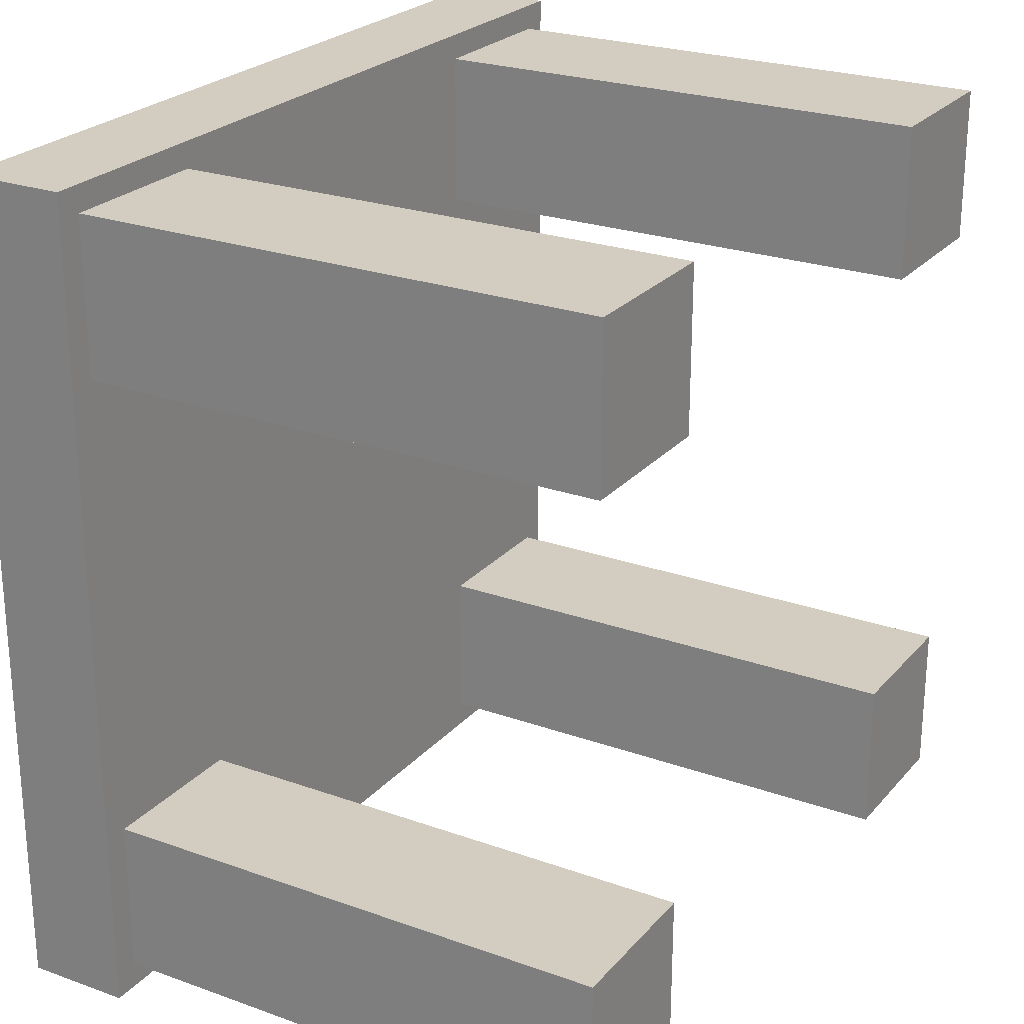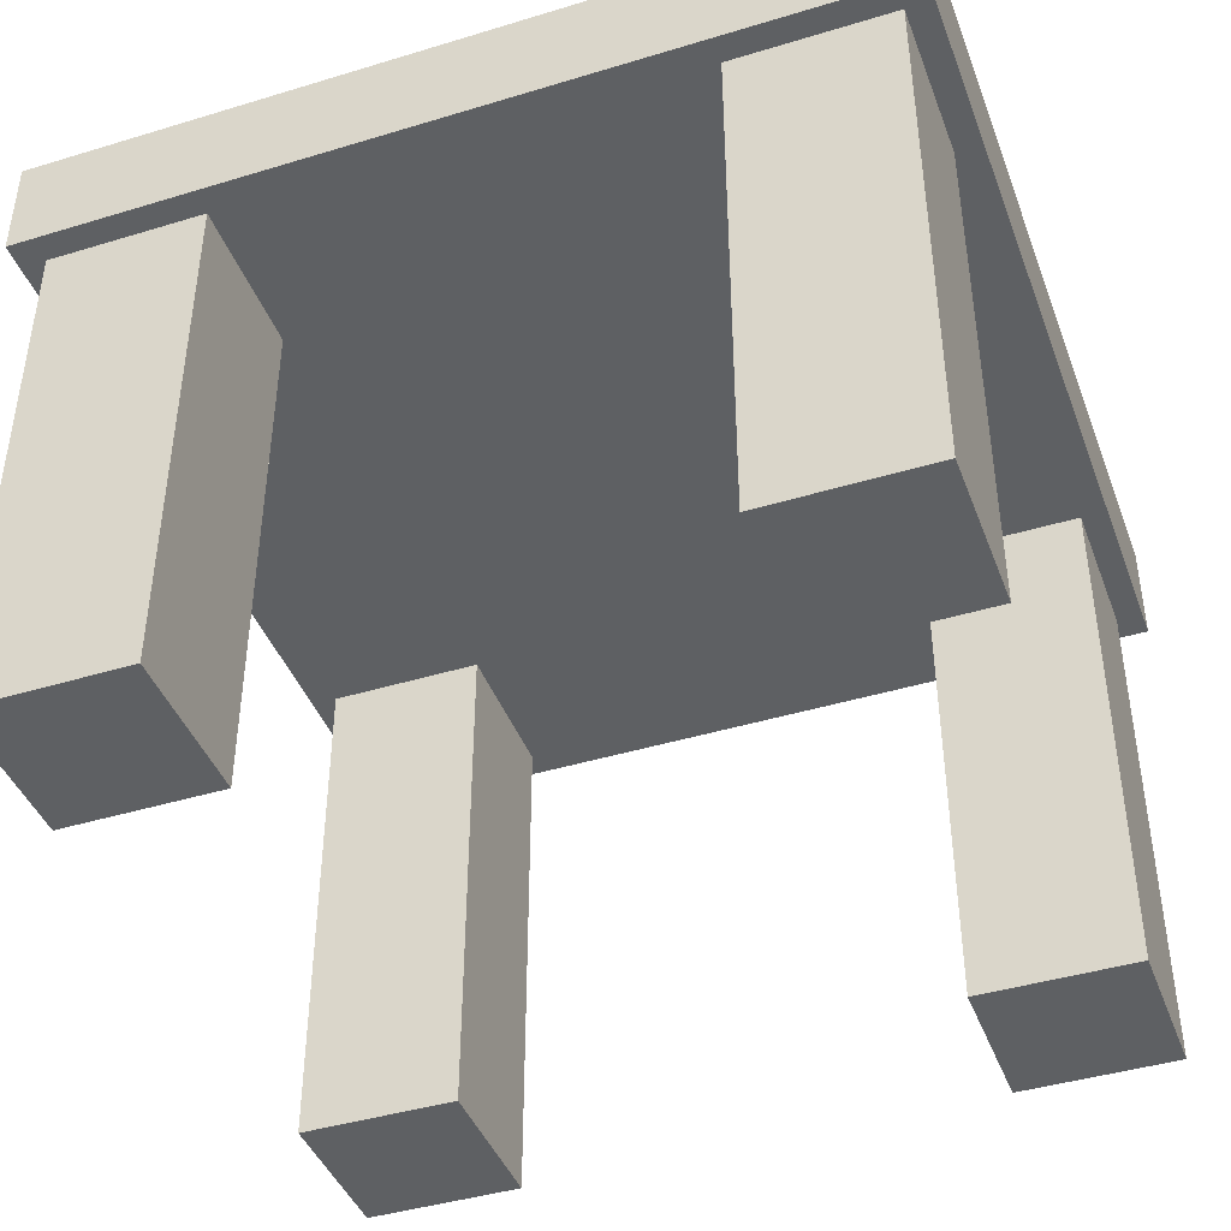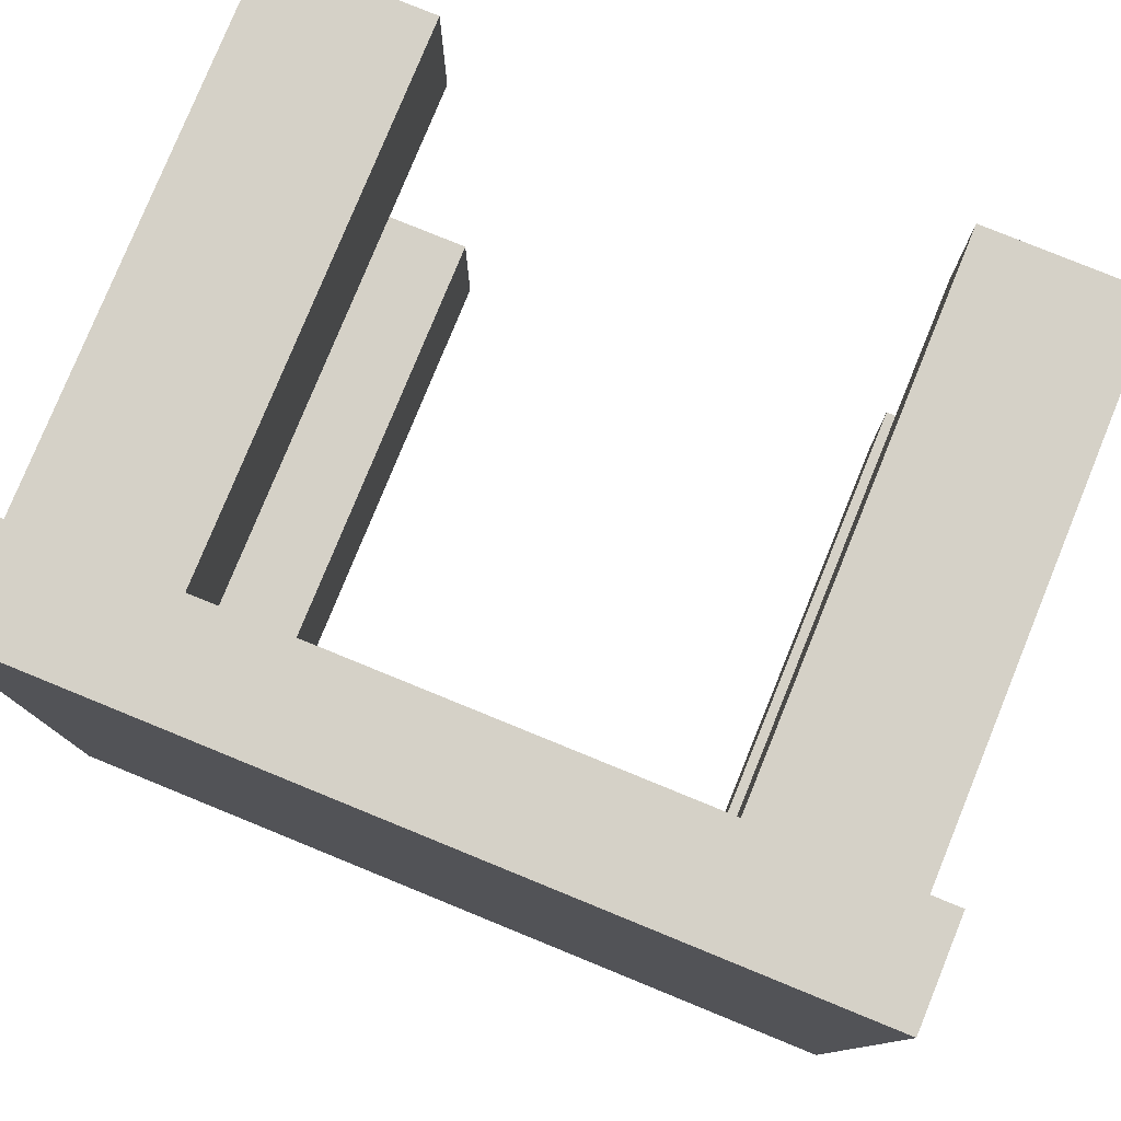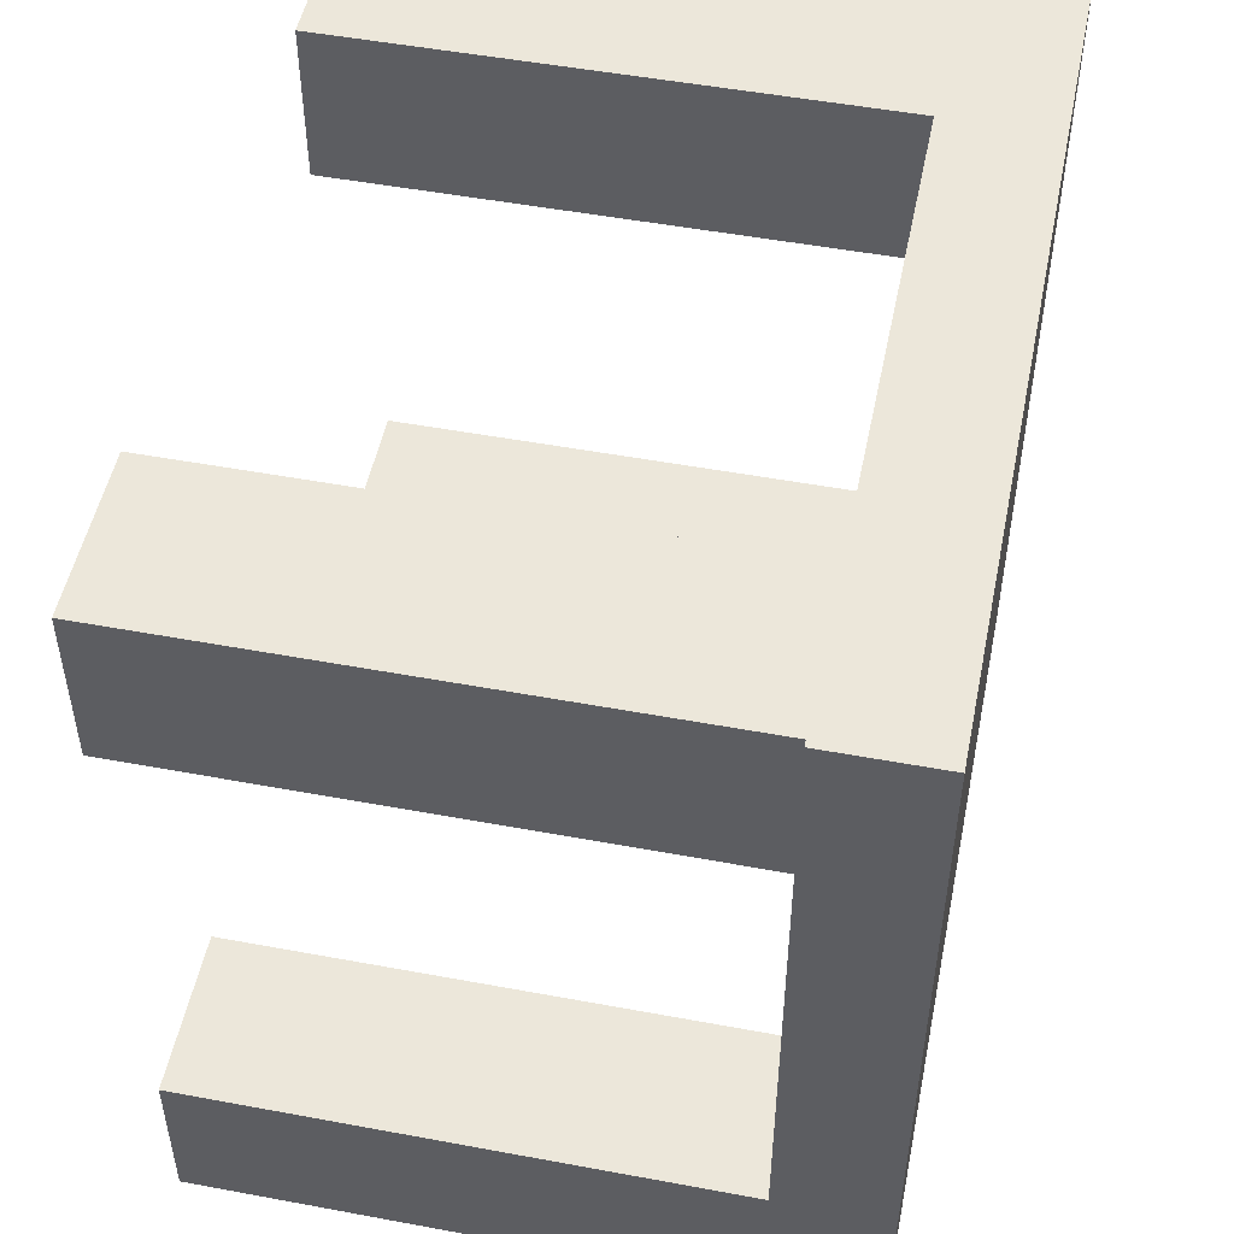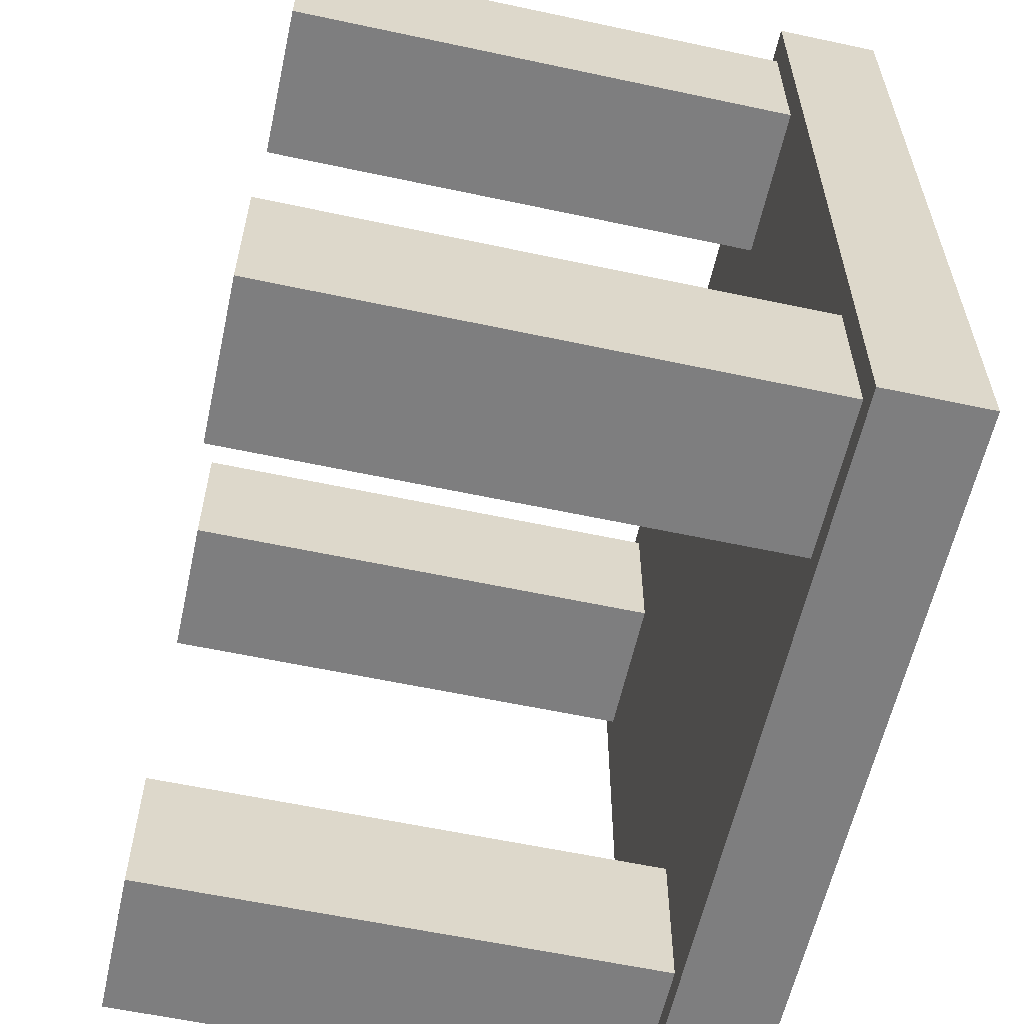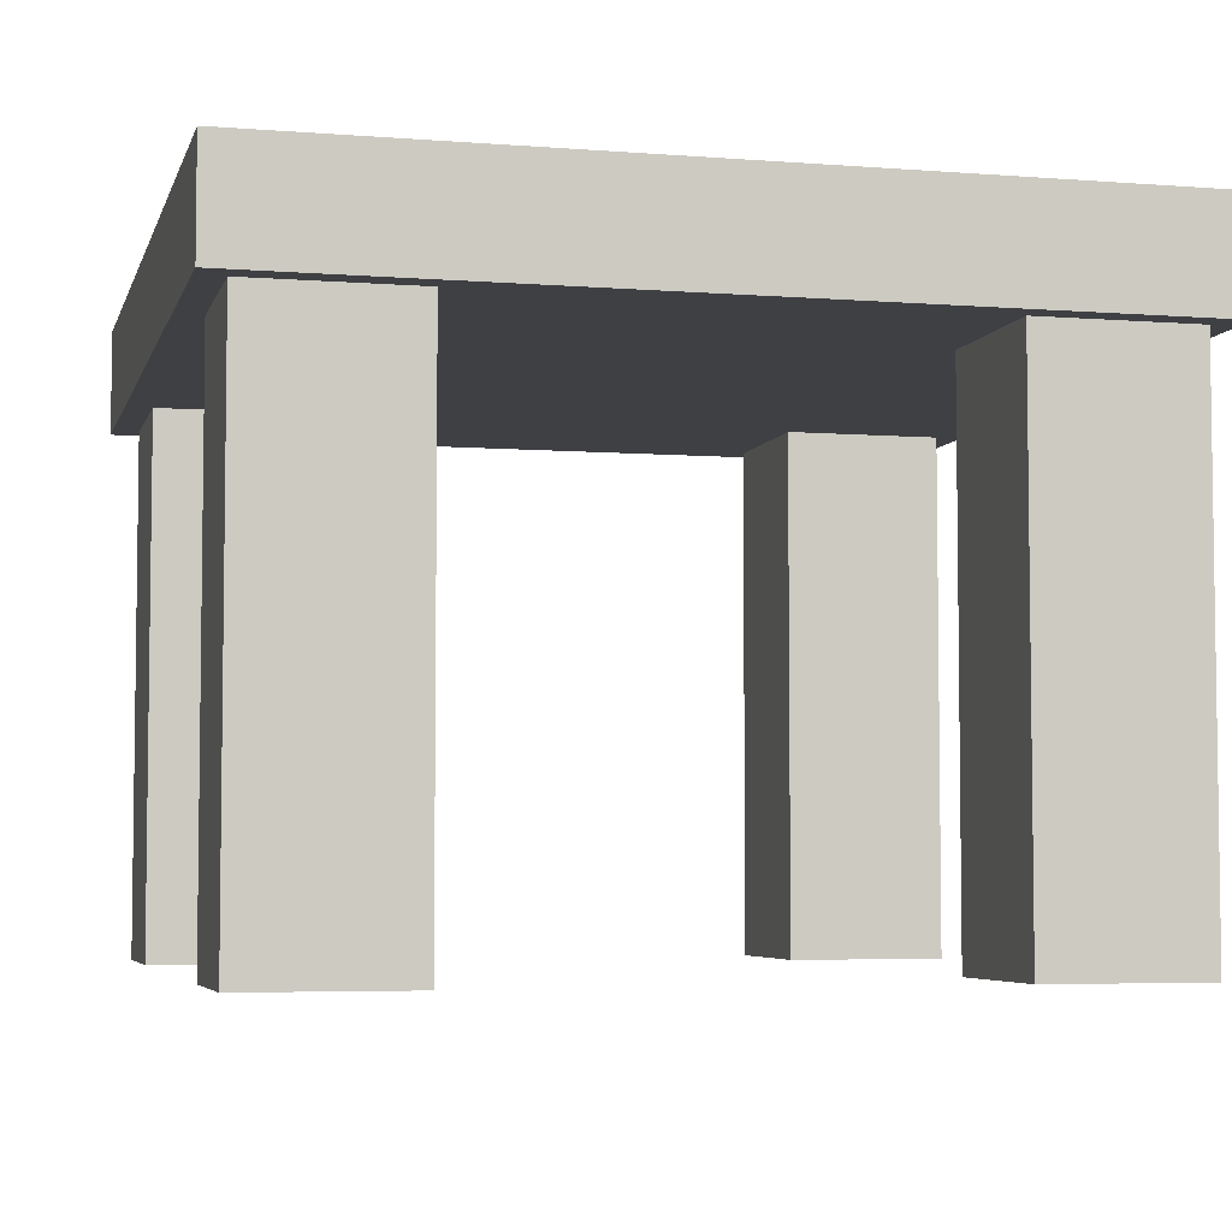
<metadata>
{"format":"obj","ext":"obj","renderer":"f3d","projection":"perspective","resolution":1024,"background":"white","views":[{"elev":24.4,"azim":120.5,"up":"+Y"},{"elev":-42.6,"azim":-70.1,"up":"+Z"},{"elev":79.0,"azim":22.2,"up":"+Y"},{"elev":50.7,"azim":-78.5,"up":"+Y"},{"elev":-59.5,"azim":-102.4,"up":"+Y"},{"elev":-5.0,"azim":76.0,"up":"+Z"}]}
</metadata>
<code>
v  -4 -4 5
v  -4 4 5
v  4 4 5
v  4 -4 5
v  -4 -4 6
v  4 -4 6
v  4 4 6
v  -4 4 6
v  -3.75 2.25 0
v  -3.75 3.75 0
v  -2.25 3.75 0
v  -2.25 2.25 0
v  -2.25 2.25 5
v  -3.75 2.25 5
v  -2.25 3.75 5
v  -3.75 3.75 5
v  2.25 -3.75 0
v  2.25 -2.25 0
v  3.75 -2.25 0
v  3.75 -3.75 0
v  3.75 -3.75 5
v  2.25 -3.75 5
v  3.75 -2.25 5
v  2.25 -2.25 5
v  -3.75 -3.75 0
v  -3.75 -2.25 0
v  -2.25 -2.25 0
v  -2.25 -3.75 0
v  -2.25 -3.75 5
v  -3.75 -3.75 5
v  -2.25 -2.25 5
v  -3.75 -2.25 5
v  2.25 2.25 0
v  2.25 3.75 0
v  3.75 3.75 0
v  3.75 2.25 0
v  3.75 2.25 5
v  2.25 2.25 5
v  3.75 3.75 5
v  2.25 3.75 5
o Stool__00
g Stool__00
f 1 2 3
f 3 4 1
f 5 6 7
f 7 8 5
f 1 4 6
f 6 5 1
f 4 3 7
f 7 6 4
f 3 2 8
f 8 7 3
f 2 1 5
f 5 8 2
f 9 10 11
f 11 12 9
f 9 12 13
f 13 14 9
f 12 11 15
f 15 13 12
f 11 10 16
f 16 15 11
f 10 9 14
f 14 16 10
f 17 18 19
f 19 20 17
f 17 20 21
f 21 22 17
f 20 19 23
f 23 21 20
f 19 18 24
f 24 23 19
f 18 17 22
f 22 24 18
f 25 26 27
f 27 28 25
f 25 28 29
f 29 30 25
f 28 27 31
f 31 29 28
f 27 26 32
f 32 31 27
f 26 25 30
f 30 32 26
f 33 34 35
f 35 36 33
f 33 36 37
f 37 38 33
f 36 35 39
f 39 37 36
f 35 34 40
f 40 39 35
f 34 33 38
f 38 40 34

</code>
